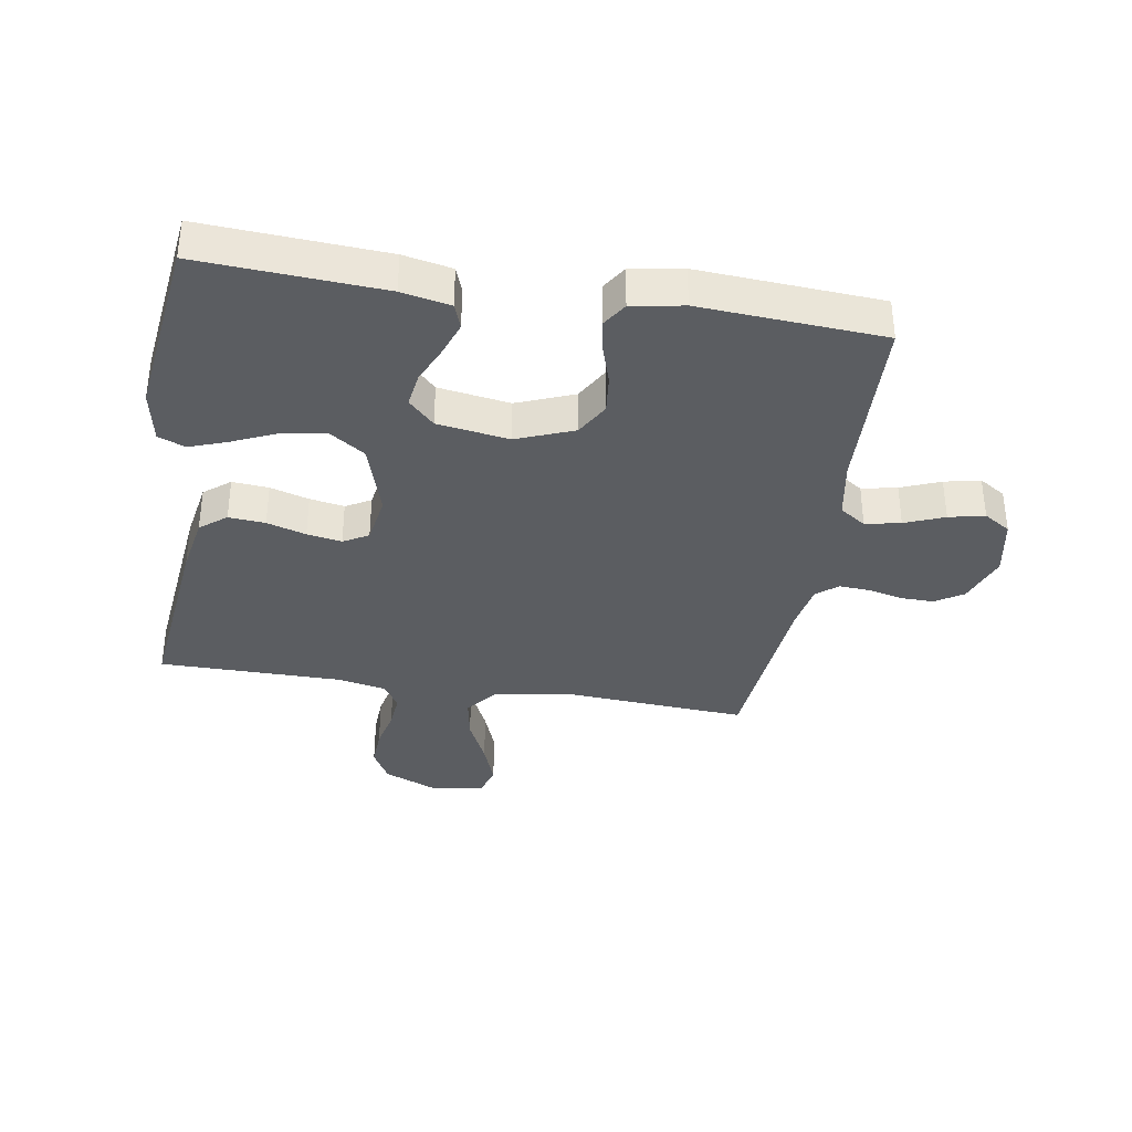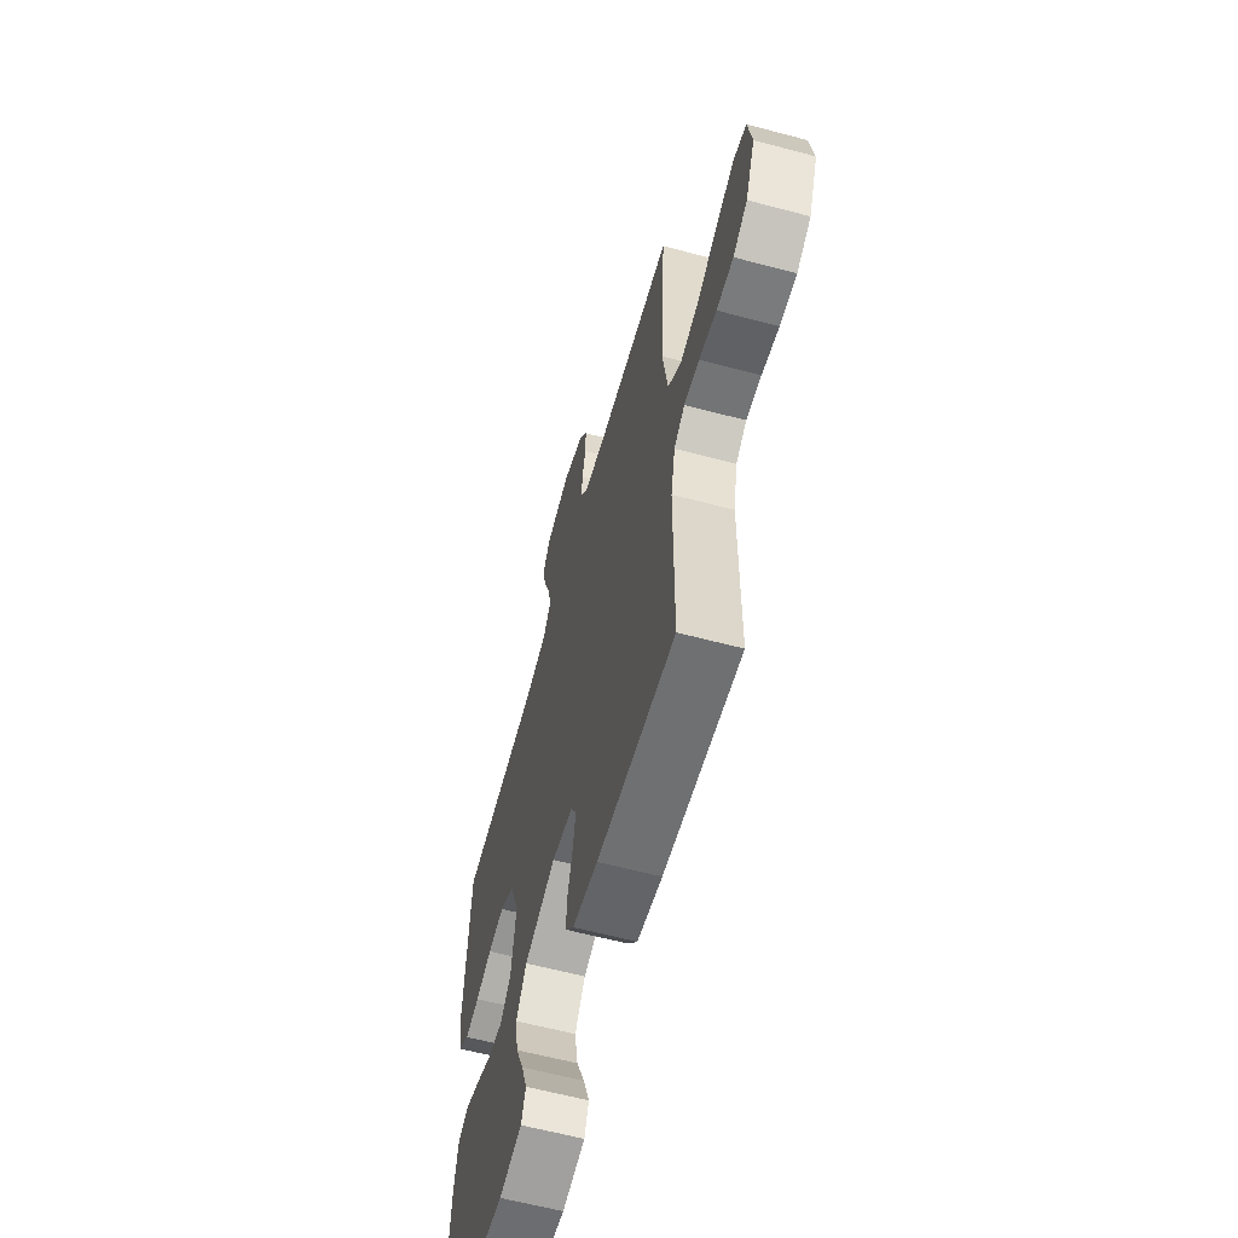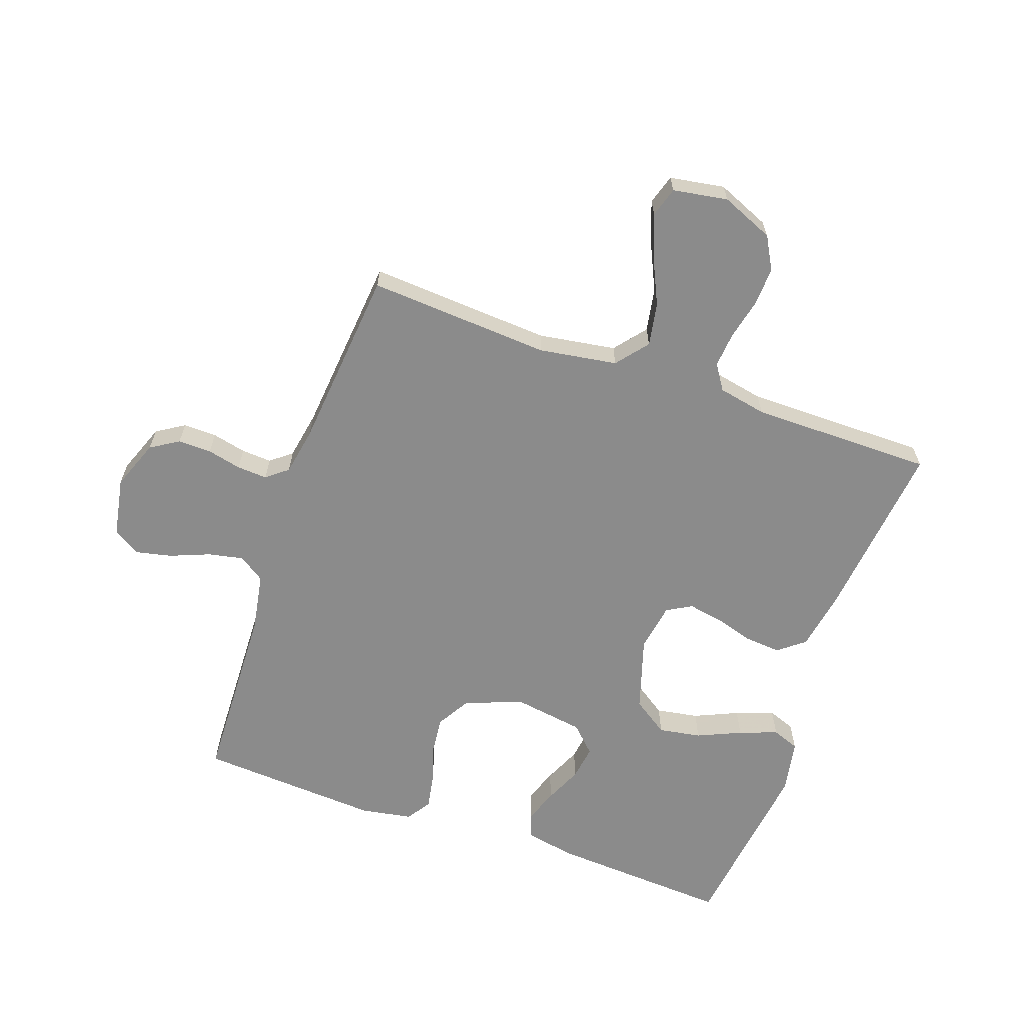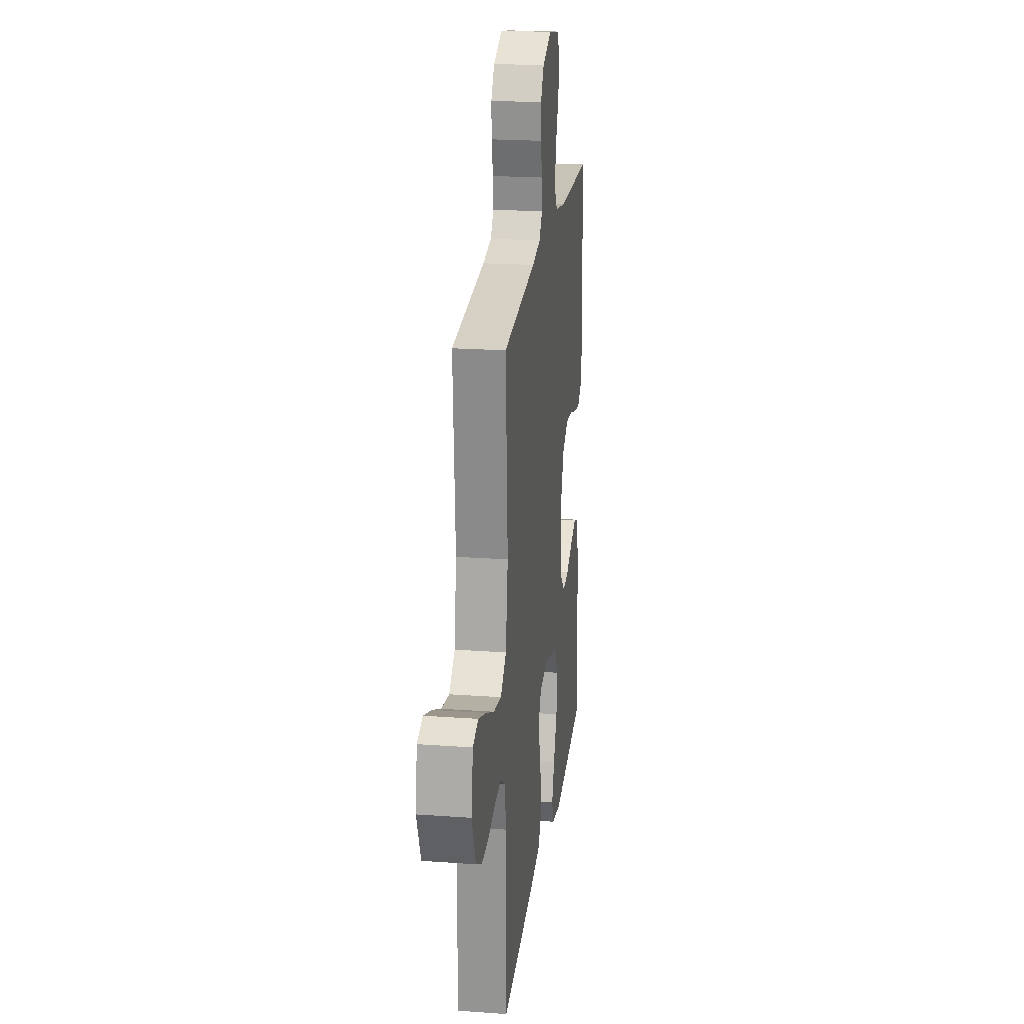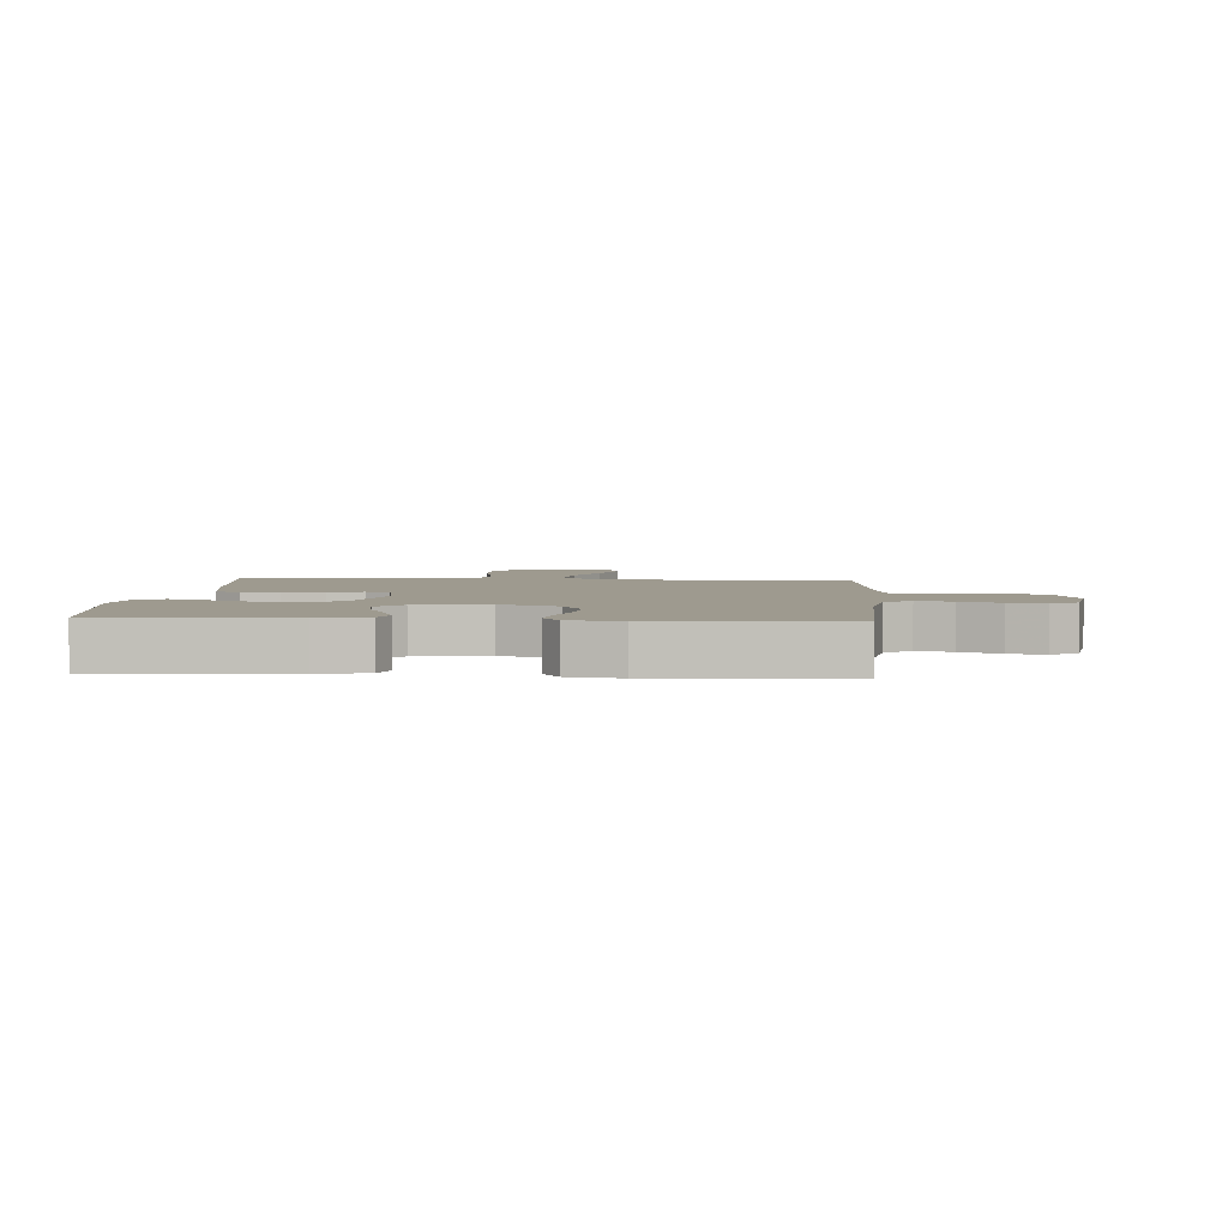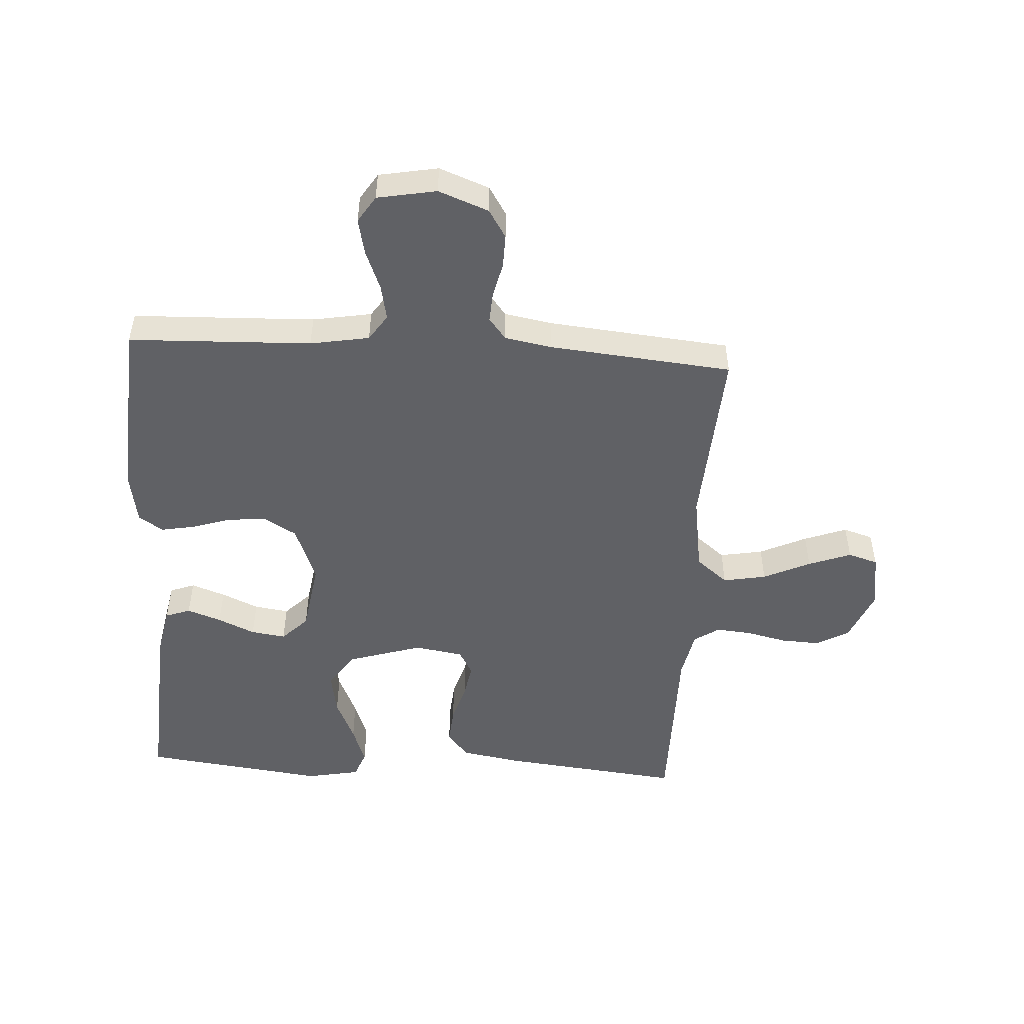
<metadata>
{"format":"obj","ext":"obj","renderer":"f3d","projection":"perspective","resolution":1024,"background":"white","views":[{"elev":-36.1,"azim":-99.3,"up":"+Y"},{"elev":-61.0,"azim":74.8,"up":"+Z"},{"elev":-63.9,"azim":70.6,"up":"+Y"},{"elev":21.7,"azim":97.2,"up":"+Z"},{"elev":3.7,"azim":-86.3,"up":"+Y"},{"elev":-50.2,"azim":-3.5,"up":"+Y"}]}
</metadata>
<code>
v 0.5 0.07 -0.5
v 0.2 0.07 -0.468
v 0.103 0.07 -0.451
v 0.069 0.07 -0.408
v 0.074 0.07 -0.348
v 0.093 0.07 -0.284
v 0.103 0.07 -0.227
v 0.08 0.07 -0.186
v 0 0.07 -0.173
v -0.122 0.07 -0.211
v -0.162 0.07 -0.27
v -0.15 0.07 -0.34
v -0.118 0.07 -0.412
v -0.095 0.07 -0.475
v -0.112 0.07 -0.52
v -0.2 0.07 -0.537
v -0.5 0.07 -0.5
v -0.482 0.07 -0.2
v -0.466 0.07 -0.12
v -0.425 0.07 -0.105
v -0.369 0.07 -0.125
v -0.308 0.07 -0.152
v -0.251 0.07 -0.16
v -0.209 0.07 -0.118
v -0.191 0.07 0
v -0.228 0.07 0.094
v -0.283 0.07 0.126
v -0.346 0.07 0.119
v -0.409 0.07 0.099
v -0.464 0.07 0.089
v -0.504 0.07 0.115
v -0.519 0.07 0.2
v -0.5 0.07 0.5
v -0.2 0.07 0.511
v -0.103 0.07 0.528
v -0.074 0.07 0.571
v -0.086 0.07 0.629
v -0.112 0.07 0.694
v -0.125 0.07 0.753
v -0.097 0.07 0.797
v 0 0.07 0.815
v 0.082 0.07 0.784
v 0.111 0.07 0.738
v 0.11 0.07 0.683
v 0.097 0.07 0.627
v 0.094 0.07 0.577
v 0.122 0.07 0.542
v 0.2 0.07 0.528
v 0.5 0.07 0.5
v 0.481 0.07 0.2
v 0.501 0.07 0.072
v 0.553 0.07 0.03
v 0.624 0.07 0.043
v 0.701 0.07 0.079
v 0.771 0.07 0.105
v 0.82 0.07 0.09
v 0.835 0.07 0
v 0.799 0.07 -0.086
v 0.745 0.07 -0.116
v 0.681 0.07 -0.113
v 0.615 0.07 -0.098
v 0.557 0.07 -0.093
v 0.516 0.07 -0.12
v 0.5 0.07 -0.2
v 0.5 0 -0.5
v 0.2 0 -0.468
v 0.103 0 -0.451
v 0.069 0 -0.408
v 0.074 0 -0.348
v 0.093 0 -0.284
v 0.103 0 -0.227
v 0.08 0 -0.186
v 0 0 -0.173
v -0.122 0 -0.211
v -0.162 0 -0.27
v -0.15 0 -0.34
v -0.118 0 -0.412
v -0.095 0 -0.475
v -0.112 0 -0.52
v -0.2 0 -0.537
v -0.5 0 -0.5
v -0.482 0 -0.2
v -0.466 0 -0.12
v -0.425 0 -0.105
v -0.369 0 -0.125
v -0.308 0 -0.152
v -0.251 0 -0.16
v -0.209 0 -0.118
v -0.191 0 0
v -0.228 0 0.094
v -0.283 0 0.126
v -0.346 0 0.119
v -0.409 0 0.099
v -0.464 0 0.089
v -0.504 0 0.115
v -0.519 0 0.2
v -0.5 0 0.5
v -0.2 0 0.511
v -0.103 0 0.528
v -0.074 0 0.571
v -0.086 0 0.629
v -0.112 0 0.694
v -0.125 0 0.753
v -0.097 0 0.797
v 0 0 0.815
v 0.082 0 0.784
v 0.111 0 0.738
v 0.11 0 0.683
v 0.097 0 0.627
v 0.094 0 0.577
v 0.122 0 0.542
v 0.2 0 0.528
v 0.5 0 0.5
v 0.481 0 0.2
v 0.501 0 0.072
v 0.553 0 0.03
v 0.624 0 0.043
v 0.701 0 0.079
v 0.771 0 0.105
v 0.82 0 0.09
v 0.835 0 0
v 0.799 0 -0.086
v 0.745 0 -0.116
v 0.681 0 -0.113
v 0.615 0 -0.098
v 0.557 0 -0.093
v 0.516 0 -0.12
v 0.5 0 -0.2
f 59 60 61
f 58 59 61
f 57 58 61
f 56 57 61
f 55 56 61
f 54 55 61
f 53 54 61
f 52 53 61 62
f 51 52 62 63
f 48 49 50
f 51 63 64
f 50 51 64
f 48 50 64
f 47 48 64
f 43 44 45
f 42 43 45
f 41 42 45
f 40 41 45
f 39 40 45
f 38 39 45
f 37 38 45
f 36 37 45 46
f 64 1 2
f 47 64 2
f 46 47 2
f 36 46 2
f 35 36 2
f 32 33 34
f 31 32 34
f 30 31 34
f 29 30 34
f 28 29 34
f 20 21 22
f 19 20 22
f 18 19 22
f 17 18 22
f 16 17 22
f 15 16 22
f 14 15 22
f 13 14 22
f 12 13 22
f 11 12 22 23
f 10 11 23 24
f 4 5 6
f 3 4 6
f 2 3 6
f 2 6 7
f 35 2 7
f 27 28 34 35
f 26 27 35
f 25 26 35
f 24 25 35
f 10 24 35
f 9 10 35
f 8 9 35
f 7 8 35
f 125 124 123
f 125 123 122
f 125 122 121
f 125 121 120
f 125 120 119
f 125 119 118
f 125 118 117
f 126 125 117 116
f 127 126 116 115
f 114 113 112
f 128 127 115
f 128 115 114
f 128 114 112
f 128 112 111
f 109 108 107
f 109 107 106
f 109 106 105
f 109 105 104
f 109 104 103
f 109 103 102
f 109 102 101
f 110 109 101 100
f 66 65 128
f 66 128 111
f 66 111 110
f 66 110 100
f 66 100 99
f 98 97 96
f 98 96 95
f 98 95 94
f 98 94 93
f 98 93 92
f 86 85 84
f 86 84 83
f 86 83 82
f 86 82 81
f 86 81 80
f 86 80 79
f 86 79 78
f 86 78 77
f 86 77 76
f 87 86 76 75
f 88 87 75 74
f 70 69 68
f 70 68 67
f 70 67 66
f 71 70 66
f 71 66 99
f 99 98 92 91
f 99 91 90
f 99 90 89
f 99 89 88
f 99 88 74
f 99 74 73
f 99 73 72
f 99 72 71
f 1 65 66 2
f 2 66 67 3
f 3 67 68 4
f 4 68 69 5
f 5 69 70 6
f 6 70 71 7
f 7 71 72 8
f 8 72 73 9
f 9 73 74 10
f 10 74 75 11
f 11 75 76 12
f 12 76 77 13
f 13 77 78 14
f 14 78 79 15
f 15 79 80 16
f 16 80 81 17
f 17 81 82 18
f 18 82 83 19
f 19 83 84 20
f 20 84 85 21
f 21 85 86 22
f 22 86 87 23
f 23 87 88 24
f 24 88 89 25
f 25 89 90 26
f 26 90 91 27
f 27 91 92 28
f 28 92 93 29
f 29 93 94 30
f 30 94 95 31
f 31 95 96 32
f 32 96 97 33
f 33 97 98 34
f 34 98 99 35
f 35 99 100 36
f 36 100 101 37
f 37 101 102 38
f 38 102 103 39
f 39 103 104 40
f 40 104 105 41
f 41 105 106 42
f 42 106 107 43
f 43 107 108 44
f 44 108 109 45
f 45 109 110 46
f 46 110 111 47
f 47 111 112 48
f 48 112 113 49
f 49 113 114 50
f 50 114 115 51
f 51 115 116 52
f 52 116 117 53
f 53 117 118 54
f 54 118 119 55
f 55 119 120 56
f 56 120 121 57
f 57 121 122 58
f 58 122 123 59
f 59 123 124 60
f 60 124 125 61
f 61 125 126 62
f 62 126 127 63
f 63 127 128 64
f 64 128 65 1

</code>
